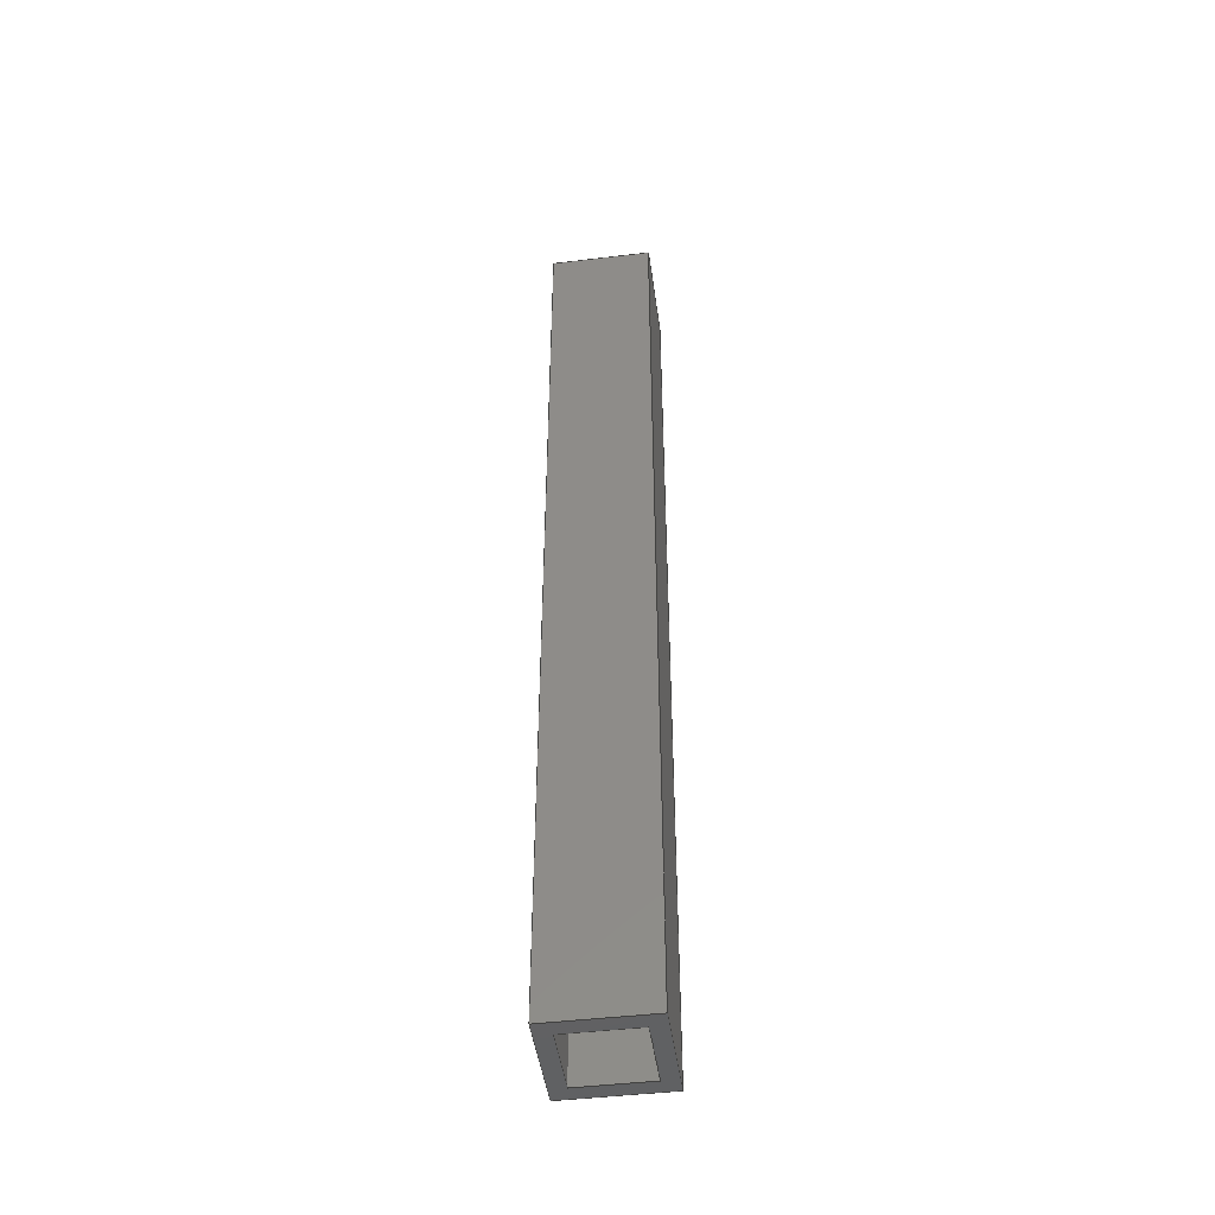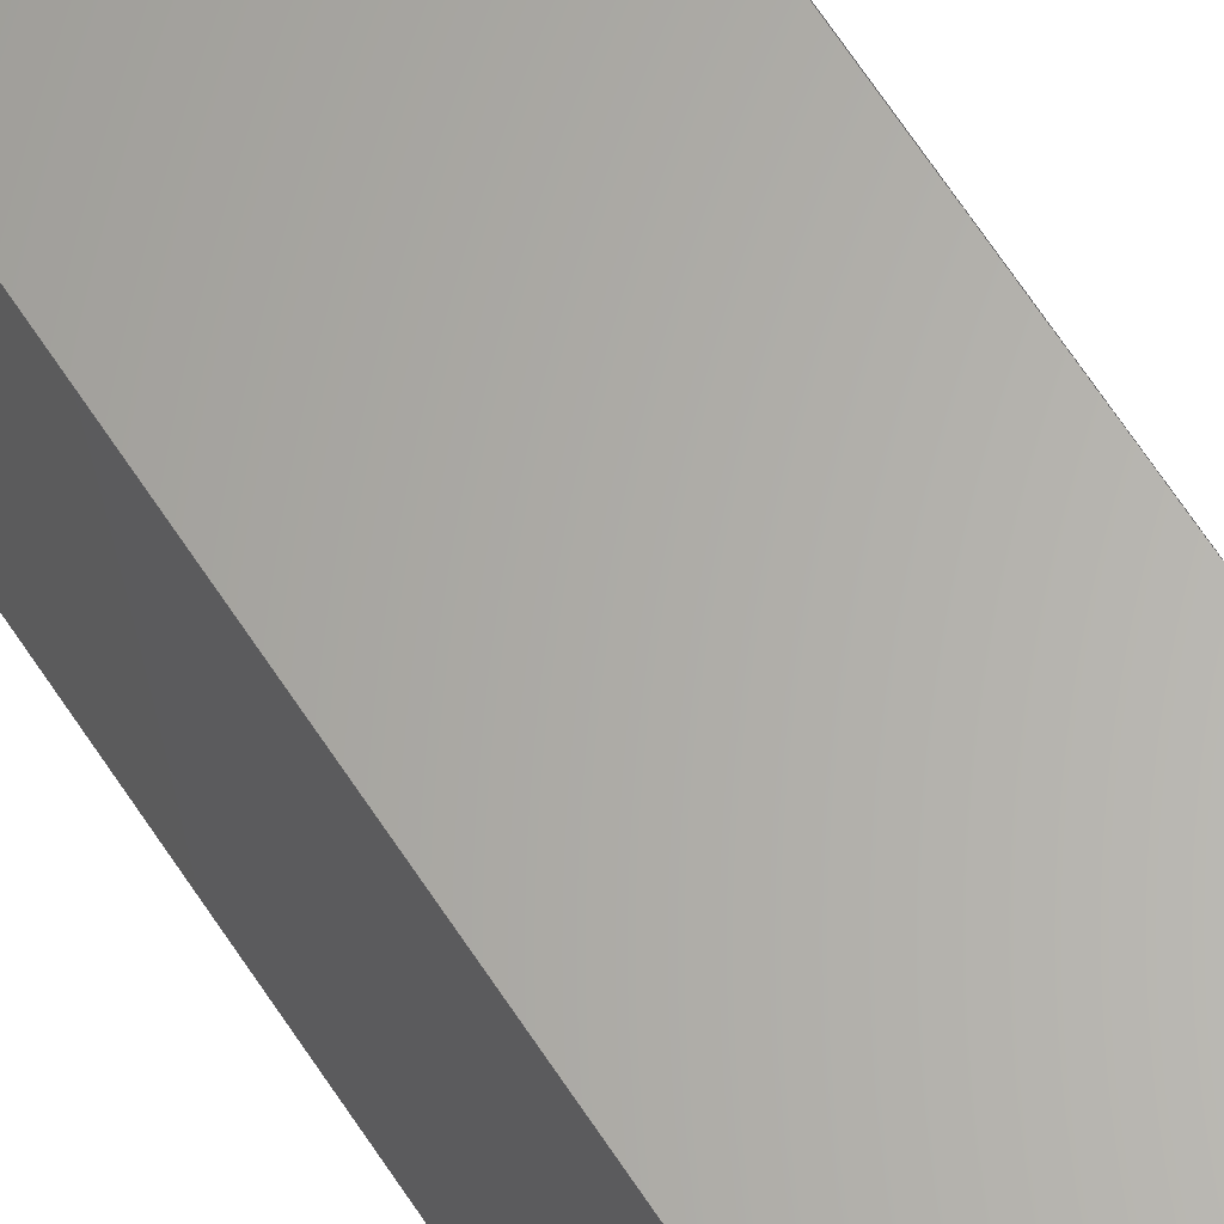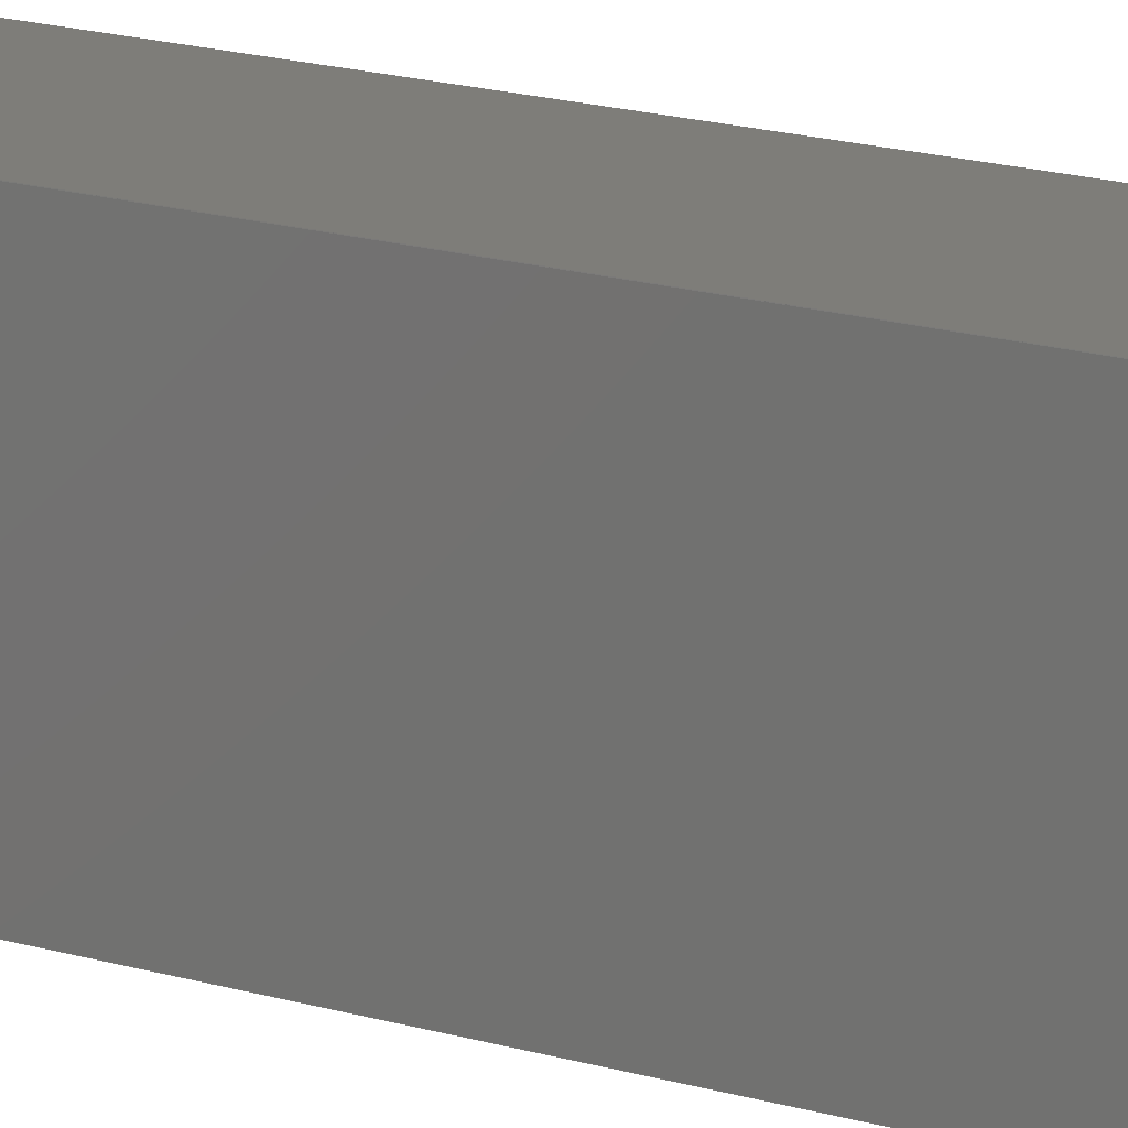
<metadata>
{"format":"step","ext":"step","renderer":"f3d","projection":"perspective","resolution":1024,"background":"white","views":[{"elev":-46.1,"azim":-82.2,"up":"+Z"},{"elev":64.2,"azim":-32.8,"up":"+Y"},{"elev":10.4,"azim":-45.4,"up":"+Y"}]}
</metadata>
<code>
ISO-10303-21;
DATA;
#1=MECHANICAL_DESIGN_GEOMETRIC_PRESENTATION_REPRESENTATION('',(#8),#324);
#2=ITEM_DEFINED_TRANSFORMATION($,$,#204,#215);
#3=(
REPRESENTATION_RELATIONSHIP($,$,#335,#334)
REPRESENTATION_RELATIONSHIP_WITH_TRANSFORMATION(#2)
SHAPE_REPRESENTATION_RELATIONSHIP()
);
#4=CONTEXT_DEPENDENT_SHAPE_REPRESENTATION(#3,#333);
#5=NEXT_ASSEMBLY_USAGE_OCCURRENCE('Component1:1','Component1:1',
'Component1:1',#337,#338,'Component1:1');
#6=SHAPE_REPRESENTATION_RELATIONSHIP('SRR','None',#335,#7);
#7=ADVANCED_BREP_SHAPE_REPRESENTATION('',(#9),#323);
#8=STYLED_ITEM('',(#348),#9);
#9=MANIFOLD_SOLID_BREP('Body1',#190);
#10=FACE_BOUND('',#31,.T.);
#11=FACE_BOUND('',#33,.T.);
#12=FACE_OUTER_BOUND('',#22,.T.);
#13=FACE_OUTER_BOUND('',#23,.T.);
#14=FACE_OUTER_BOUND('',#24,.T.);
#15=FACE_OUTER_BOUND('',#25,.T.);
#16=FACE_OUTER_BOUND('',#26,.T.);
#17=FACE_OUTER_BOUND('',#27,.T.);
#18=FACE_OUTER_BOUND('',#28,.T.);
#19=FACE_OUTER_BOUND('',#29,.T.);
#20=FACE_OUTER_BOUND('',#30,.T.);
#21=FACE_OUTER_BOUND('',#32,.T.);
#22=EDGE_LOOP('',(#122,#123,#124,#125));
#23=EDGE_LOOP('',(#126,#127,#128,#129));
#24=EDGE_LOOP('',(#130,#131,#132,#133));
#25=EDGE_LOOP('',(#134,#135,#136,#137));
#26=EDGE_LOOP('',(#138,#139,#140,#141));
#27=EDGE_LOOP('',(#142,#143,#144,#145));
#28=EDGE_LOOP('',(#146,#147,#148,#149));
#29=EDGE_LOOP('',(#150,#151,#152,#153));
#30=EDGE_LOOP('',(#154,#155,#156,#157));
#31=EDGE_LOOP('',(#158,#159,#160,#161));
#32=EDGE_LOOP('',(#162,#163,#164,#165));
#33=EDGE_LOOP('',(#166,#167,#168,#169));
#34=LINE('',#271,#58);
#35=LINE('',#273,#59);
#36=LINE('',#275,#60);
#37=LINE('',#276,#61);
#38=LINE('',#279,#62);
#39=LINE('',#281,#63);
#40=LINE('',#282,#64);
#41=LINE('',#285,#65);
#42=LINE('',#287,#66);
#43=LINE('',#288,#67);
#44=LINE('',#290,#68);
#45=LINE('',#291,#69);
#46=LINE('',#295,#70);
#47=LINE('',#297,#71);
#48=LINE('',#299,#72);
#49=LINE('',#300,#73);
#50=LINE('',#303,#74);
#51=LINE('',#305,#75);
#52=LINE('',#306,#76);
#53=LINE('',#309,#77);
#54=LINE('',#311,#78);
#55=LINE('',#312,#79);
#56=LINE('',#314,#80);
#57=LINE('',#315,#81);
#58=VECTOR('',#222,10);
#59=VECTOR('',#223,10);
#60=VECTOR('',#224,10);
#61=VECTOR('',#225,10);
#62=VECTOR('',#228,10);
#63=VECTOR('',#229,10);
#64=VECTOR('',#230,10);
#65=VECTOR('',#233,10);
#66=VECTOR('',#234,10);
#67=VECTOR('',#235,10);
#68=VECTOR('',#238,10);
#69=VECTOR('',#239,10);
#70=VECTOR('',#242,10);
#71=VECTOR('',#243,10);
#72=VECTOR('',#244,10);
#73=VECTOR('',#245,10);
#74=VECTOR('',#248,10);
#75=VECTOR('',#249,10);
#76=VECTOR('',#250,10);
#77=VECTOR('',#253,10);
#78=VECTOR('',#254,10);
#79=VECTOR('',#255,10);
#80=VECTOR('',#258,10);
#81=VECTOR('',#259,10);
#82=VERTEX_POINT('',#269);
#83=VERTEX_POINT('',#270);
#84=VERTEX_POINT('',#272);
#85=VERTEX_POINT('',#274);
#86=VERTEX_POINT('',#278);
#87=VERTEX_POINT('',#280);
#88=VERTEX_POINT('',#284);
#89=VERTEX_POINT('',#286);
#90=VERTEX_POINT('',#293);
#91=VERTEX_POINT('',#294);
#92=VERTEX_POINT('',#296);
#93=VERTEX_POINT('',#298);
#94=VERTEX_POINT('',#302);
#95=VERTEX_POINT('',#304);
#96=VERTEX_POINT('',#308);
#97=VERTEX_POINT('',#310);
#98=EDGE_CURVE('',#82,#83,#34,.T.);
#99=EDGE_CURVE('',#83,#84,#35,.T.);
#100=EDGE_CURVE('',#85,#84,#36,.T.);
#101=EDGE_CURVE('',#82,#85,#37,.T.);
#102=EDGE_CURVE('',#86,#82,#38,.T.);
#103=EDGE_CURVE('',#87,#85,#39,.T.);
#104=EDGE_CURVE('',#86,#87,#40,.T.);
#105=EDGE_CURVE('',#88,#86,#41,.T.);
#106=EDGE_CURVE('',#89,#87,#42,.T.);
#107=EDGE_CURVE('',#88,#89,#43,.T.);
#108=EDGE_CURVE('',#83,#88,#44,.T.);
#109=EDGE_CURVE('',#84,#89,#45,.T.);
#110=EDGE_CURVE('',#90,#91,#46,.T.);
#111=EDGE_CURVE('',#91,#92,#47,.T.);
#112=EDGE_CURVE('',#93,#92,#48,.T.);
#113=EDGE_CURVE('',#90,#93,#49,.T.);
#114=EDGE_CURVE('',#94,#90,#50,.T.);
#115=EDGE_CURVE('',#95,#93,#51,.T.);
#116=EDGE_CURVE('',#94,#95,#52,.T.);
#117=EDGE_CURVE('',#96,#94,#53,.T.);
#118=EDGE_CURVE('',#97,#95,#54,.T.);
#119=EDGE_CURVE('',#96,#97,#55,.T.);
#120=EDGE_CURVE('',#91,#96,#56,.T.);
#121=EDGE_CURVE('',#92,#97,#57,.T.);
#122=ORIENTED_EDGE('',*,*,#98,.T.);
#123=ORIENTED_EDGE('',*,*,#99,.T.);
#124=ORIENTED_EDGE('',*,*,#100,.F.);
#125=ORIENTED_EDGE('',*,*,#101,.F.);
#126=ORIENTED_EDGE('',*,*,#102,.T.);
#127=ORIENTED_EDGE('',*,*,#101,.T.);
#128=ORIENTED_EDGE('',*,*,#103,.F.);
#129=ORIENTED_EDGE('',*,*,#104,.F.);
#130=ORIENTED_EDGE('',*,*,#105,.T.);
#131=ORIENTED_EDGE('',*,*,#104,.T.);
#132=ORIENTED_EDGE('',*,*,#106,.F.);
#133=ORIENTED_EDGE('',*,*,#107,.F.);
#134=ORIENTED_EDGE('',*,*,#108,.T.);
#135=ORIENTED_EDGE('',*,*,#107,.T.);
#136=ORIENTED_EDGE('',*,*,#109,.F.);
#137=ORIENTED_EDGE('',*,*,#99,.F.);
#138=ORIENTED_EDGE('',*,*,#110,.T.);
#139=ORIENTED_EDGE('',*,*,#111,.T.);
#140=ORIENTED_EDGE('',*,*,#112,.F.);
#141=ORIENTED_EDGE('',*,*,#113,.F.);
#142=ORIENTED_EDGE('',*,*,#114,.T.);
#143=ORIENTED_EDGE('',*,*,#113,.T.);
#144=ORIENTED_EDGE('',*,*,#115,.F.);
#145=ORIENTED_EDGE('',*,*,#116,.F.);
#146=ORIENTED_EDGE('',*,*,#117,.T.);
#147=ORIENTED_EDGE('',*,*,#116,.T.);
#148=ORIENTED_EDGE('',*,*,#118,.F.);
#149=ORIENTED_EDGE('',*,*,#119,.F.);
#150=ORIENTED_EDGE('',*,*,#120,.T.);
#151=ORIENTED_EDGE('',*,*,#119,.T.);
#152=ORIENTED_EDGE('',*,*,#121,.F.);
#153=ORIENTED_EDGE('',*,*,#111,.F.);
#154=ORIENTED_EDGE('',*,*,#121,.T.);
#155=ORIENTED_EDGE('',*,*,#118,.T.);
#156=ORIENTED_EDGE('',*,*,#115,.T.);
#157=ORIENTED_EDGE('',*,*,#112,.T.);
#158=ORIENTED_EDGE('',*,*,#109,.T.);
#159=ORIENTED_EDGE('',*,*,#106,.T.);
#160=ORIENTED_EDGE('',*,*,#103,.T.);
#161=ORIENTED_EDGE('',*,*,#100,.T.);
#162=ORIENTED_EDGE('',*,*,#120,.F.);
#163=ORIENTED_EDGE('',*,*,#110,.F.);
#164=ORIENTED_EDGE('',*,*,#114,.F.);
#165=ORIENTED_EDGE('',*,*,#117,.F.);
#166=ORIENTED_EDGE('',*,*,#108,.F.);
#167=ORIENTED_EDGE('',*,*,#98,.F.);
#168=ORIENTED_EDGE('',*,*,#102,.F.);
#169=ORIENTED_EDGE('',*,*,#105,.F.);
#170=PLANE('',#205);
#171=PLANE('',#206);
#172=PLANE('',#207);
#173=PLANE('',#208);
#174=PLANE('',#209);
#175=PLANE('',#210);
#176=PLANE('',#211);
#177=PLANE('',#212);
#178=PLANE('',#213);
#179=PLANE('',#214);
#180=ADVANCED_FACE('',(#12),#170,.T.);
#181=ADVANCED_FACE('',(#13),#171,.T.);
#182=ADVANCED_FACE('',(#14),#172,.T.);
#183=ADVANCED_FACE('',(#15),#173,.T.);
#184=ADVANCED_FACE('',(#16),#174,.T.);
#185=ADVANCED_FACE('',(#17),#175,.T.);
#186=ADVANCED_FACE('',(#18),#176,.T.);
#187=ADVANCED_FACE('',(#19),#177,.T.);
#188=ADVANCED_FACE('',(#20,#10),#178,.T.);
#189=ADVANCED_FACE('',(#21,#11),#179,.F.);
#190=CLOSED_SHELL('',(#180,#181,#182,#183,#184,#185,#186,#187,#188,#189));
#191=DERIVED_UNIT_ELEMENT(#193,1);
#192=DERIVED_UNIT_ELEMENT(#326,-3);
#193=(
MASS_UNIT()
NAMED_UNIT(*)
SI_UNIT(.KILO.,.GRAM.)
);
#194=DERIVED_UNIT((#191,#192));
#195=MEASURE_REPRESENTATION_ITEM('density measure',
POSITIVE_RATIO_MEASURE(7850),#194);
#196=PROPERTY_DEFINITION_REPRESENTATION(#201,#198);
#197=PROPERTY_DEFINITION_REPRESENTATION(#202,#199);
#198=REPRESENTATION('material name',(#200),#323);
#199=REPRESENTATION('density',(#195),#323);
#200=DESCRIPTIVE_REPRESENTATION_ITEM('Steel','Steel');
#201=PROPERTY_DEFINITION('material property','material name',#338);
#202=PROPERTY_DEFINITION('material property','density of part',#338);
#203=AXIS2_PLACEMENT_3D('',#266,#216,#217);
#204=AXIS2_PLACEMENT_3D('',#267,#218,#219);
#205=AXIS2_PLACEMENT_3D('',#268,#220,#221);
#206=AXIS2_PLACEMENT_3D('',#277,#226,#227);
#207=AXIS2_PLACEMENT_3D('',#283,#231,#232);
#208=AXIS2_PLACEMENT_3D('',#289,#236,#237);
#209=AXIS2_PLACEMENT_3D('',#292,#240,#241);
#210=AXIS2_PLACEMENT_3D('',#301,#246,#247);
#211=AXIS2_PLACEMENT_3D('',#307,#251,#252);
#212=AXIS2_PLACEMENT_3D('',#313,#256,#257);
#213=AXIS2_PLACEMENT_3D('',#316,#260,#261);
#214=AXIS2_PLACEMENT_3D('',#317,#262,#263);
#215=AXIS2_PLACEMENT_3D('',#318,#264,#265);
#216=DIRECTION('axis',(0,0,1));
#217=DIRECTION('refdir',(1,0,0));
#218=DIRECTION('axis',(0,0,1));
#219=DIRECTION('refdir',(1,0,0));
#220=DIRECTION('center_axis',(0,1,0));
#221=DIRECTION('ref_axis',(-1,0,0));
#222=DIRECTION('',(-1,0,0));
#223=DIRECTION('',(0,0,1));
#224=DIRECTION('',(-1,0,0));
#225=DIRECTION('',(0,0,1));
#226=DIRECTION('center_axis',(-1,0,0));
#227=DIRECTION('ref_axis',(0,-1,0));
#228=DIRECTION('',(0,-1,0));
#229=DIRECTION('',(0,-1,0));
#230=DIRECTION('',(0,0,1));
#231=DIRECTION('center_axis',(0,-1,0));
#232=DIRECTION('ref_axis',(1,0,0));
#233=DIRECTION('',(1,0,0));
#234=DIRECTION('',(1,0,0));
#235=DIRECTION('',(0,0,1));
#236=DIRECTION('center_axis',(1,0,0));
#237=DIRECTION('ref_axis',(0,1,0));
#238=DIRECTION('',(0,1,0));
#239=DIRECTION('',(0,1,0));
#240=DIRECTION('center_axis',(0,1,0));
#241=DIRECTION('ref_axis',(-1,0,0));
#242=DIRECTION('',(-1,0,0));
#243=DIRECTION('',(0,0,1));
#244=DIRECTION('',(-1,0,0));
#245=DIRECTION('',(0,0,1));
#246=DIRECTION('center_axis',(1,0,0));
#247=DIRECTION('ref_axis',(0,1,0));
#248=DIRECTION('',(0,1,0));
#249=DIRECTION('',(0,1,0));
#250=DIRECTION('',(0,0,1));
#251=DIRECTION('center_axis',(0,-1,0));
#252=DIRECTION('ref_axis',(1,0,0));
#253=DIRECTION('',(1,0,0));
#254=DIRECTION('',(1,0,0));
#255=DIRECTION('',(0,0,1));
#256=DIRECTION('center_axis',(-1,0,0));
#257=DIRECTION('ref_axis',(0,-1,0));
#258=DIRECTION('',(0,-1,0));
#259=DIRECTION('',(0,-1,0));
#260=DIRECTION('center_axis',(0,0,1));
#261=DIRECTION('ref_axis',(1,0,0));
#262=DIRECTION('center_axis',(0,0,1));
#263=DIRECTION('ref_axis',(1,0,0));
#264=DIRECTION('',(0,0,1));
#265=DIRECTION('',(1,0,0));
#266=CARTESIAN_POINT('',(0,0,0));
#267=CARTESIAN_POINT('',(0,0,0));
#268=CARTESIAN_POINT('Origin',(14,-14,0));
#269=CARTESIAN_POINT('',(14,-14,0));
#270=CARTESIAN_POINT('',(-14,-14,0));
#271=CARTESIAN_POINT('',(-14,-14,0));
#272=CARTESIAN_POINT('',(-14,-14,381));
#273=CARTESIAN_POINT('',(-14,-14,0));
#274=CARTESIAN_POINT('',(14,-14,381));
#275=CARTESIAN_POINT('',(-14,-14,381));
#276=CARTESIAN_POINT('',(14,-14,0));
#277=CARTESIAN_POINT('Origin',(14,14,0));
#278=CARTESIAN_POINT('',(14,14,0));
#279=CARTESIAN_POINT('',(14,-14,0));
#280=CARTESIAN_POINT('',(14,14,381));
#281=CARTESIAN_POINT('',(14,-14,381));
#282=CARTESIAN_POINT('',(14,14,0));
#283=CARTESIAN_POINT('Origin',(-14,14,0));
#284=CARTESIAN_POINT('',(-14,14,0));
#285=CARTESIAN_POINT('',(14,14,0));
#286=CARTESIAN_POINT('',(-14,14,381));
#287=CARTESIAN_POINT('',(14,14,381));
#288=CARTESIAN_POINT('',(-14,14,0));
#289=CARTESIAN_POINT('Origin',(-14,-14,0));
#290=CARTESIAN_POINT('',(-14,14,0));
#291=CARTESIAN_POINT('',(-14,14,381));
#292=CARTESIAN_POINT('Origin',(20,20,0));
#293=CARTESIAN_POINT('',(20,20,0));
#294=CARTESIAN_POINT('',(-20,20,0));
#295=CARTESIAN_POINT('',(20,20,0));
#296=CARTESIAN_POINT('',(-20,20,381));
#297=CARTESIAN_POINT('',(-20,20,0));
#298=CARTESIAN_POINT('',(20,20,381));
#299=CARTESIAN_POINT('',(20,20,381));
#300=CARTESIAN_POINT('',(20,20,0));
#301=CARTESIAN_POINT('Origin',(20,-20,0));
#302=CARTESIAN_POINT('',(20,-20,0));
#303=CARTESIAN_POINT('',(20,-20,0));
#304=CARTESIAN_POINT('',(20,-20,381));
#305=CARTESIAN_POINT('',(20,-20,381));
#306=CARTESIAN_POINT('',(20,-20,0));
#307=CARTESIAN_POINT('Origin',(-20,-20,0));
#308=CARTESIAN_POINT('',(-20,-20,0));
#309=CARTESIAN_POINT('',(-20,-20,0));
#310=CARTESIAN_POINT('',(-20,-20,381));
#311=CARTESIAN_POINT('',(-20,-20,381));
#312=CARTESIAN_POINT('',(-20,-20,0));
#313=CARTESIAN_POINT('Origin',(-20,20,0));
#314=CARTESIAN_POINT('',(-20,20,0));
#315=CARTESIAN_POINT('',(-20,20,381));
#316=CARTESIAN_POINT('Origin',(0,0,381));
#317=CARTESIAN_POINT('Origin',(0,0,0));
#318=CARTESIAN_POINT('',(0,0,0));
#319=UNCERTAINTY_MEASURE_WITH_UNIT(LENGTH_MEASURE(0.01),#325,
'DISTANCE_ACCURACY_VALUE',
'Maximum model space distance between geometric entities at asserted c
onnectivities');
#320=UNCERTAINTY_MEASURE_WITH_UNIT(LENGTH_MEASURE(0.01),#325,
'DISTANCE_ACCURACY_VALUE',
'Maximum model space distance between geometric entities at asserted c
onnectivities');
#321=UNCERTAINTY_MEASURE_WITH_UNIT(LENGTH_MEASURE(0.01),#325,
'DISTANCE_ACCURACY_VALUE',
'Maximum model space distance between geometric entities at asserted c
onnectivities');
#322=(
GEOMETRIC_REPRESENTATION_CONTEXT(3)
GLOBAL_UNCERTAINTY_ASSIGNED_CONTEXT((#319))
GLOBAL_UNIT_ASSIGNED_CONTEXT((#325,#327,#328))
REPRESENTATION_CONTEXT('','3D')
);
#323=(
GEOMETRIC_REPRESENTATION_CONTEXT(3)
GLOBAL_UNCERTAINTY_ASSIGNED_CONTEXT((#320))
GLOBAL_UNIT_ASSIGNED_CONTEXT((#325,#327,#328))
REPRESENTATION_CONTEXT('','3D')
);
#324=(
GEOMETRIC_REPRESENTATION_CONTEXT(3)
GLOBAL_UNCERTAINTY_ASSIGNED_CONTEXT((#321))
GLOBAL_UNIT_ASSIGNED_CONTEXT((#325,#327,#328))
REPRESENTATION_CONTEXT('','3D')
);
#325=(
LENGTH_UNIT()
NAMED_UNIT(*)
SI_UNIT(.MILLI.,.METRE.)
);
#326=(
LENGTH_UNIT()
NAMED_UNIT(*)
SI_UNIT($,.METRE.)
);
#327=(
NAMED_UNIT(*)
PLANE_ANGLE_UNIT()
SI_UNIT($,.RADIAN.)
);
#328=(
NAMED_UNIT(*)
SI_UNIT($,.STERADIAN.)
SOLID_ANGLE_UNIT()
);
#329=SHAPE_DEFINITION_REPRESENTATION(#331,#334);
#330=SHAPE_DEFINITION_REPRESENTATION(#332,#335);
#331=PRODUCT_DEFINITION_SHAPE('',$,#337);
#332=PRODUCT_DEFINITION_SHAPE('',$,#338);
#333=PRODUCT_DEFINITION_SHAPE($,$,#5);
#334=SHAPE_REPRESENTATION('',(#203,#215),#322);
#335=SHAPE_REPRESENTATION('',(#204),#323);
#336=PRODUCT_DEFINITION_CONTEXT('part definition',#344,'design');
#337=PRODUCT_DEFINITION('381 x 40 mm','381 x 40 mm v2',#339,#336);
#338=PRODUCT_DEFINITION('Component1','Component1',#340,#336);
#339=PRODUCT_DEFINITION_FORMATION('',$,#346);
#340=PRODUCT_DEFINITION_FORMATION('',$,#347);
#341=PRODUCT_RELATED_PRODUCT_CATEGORY('381 x 40 mm v2','381 x 40 mm v2',
(#346));
#342=PRODUCT_RELATED_PRODUCT_CATEGORY('Component1','Component1',(#347));
#343=APPLICATION_PROTOCOL_DEFINITION('international standard',
'automotive_design',2009,#344);
#344=APPLICATION_CONTEXT(
'Core Data for Automotive Mechanical Design Process');
#345=PRODUCT_CONTEXT('part definition',#344,'mechanical');
#346=PRODUCT('381 x 40 mm','381 x 40 mm v2',$,(#345));
#347=PRODUCT('Component1','Component1',$,(#345));
#348=PRESENTATION_STYLE_ASSIGNMENT((#349));
#349=SURFACE_STYLE_USAGE(.BOTH.,#350);
#350=SURFACE_SIDE_STYLE('',(#351));
#351=SURFACE_STYLE_FILL_AREA(#352);
#352=FILL_AREA_STYLE('Steel - Satin',(#353));
#353=FILL_AREA_STYLE_COLOUR('Steel - Satin',#354);
#354=COLOUR_RGB('Steel - Satin',0.6275,0.6275,0.6275);
ENDSEC;
END-ISO-10303-21;

</code>
